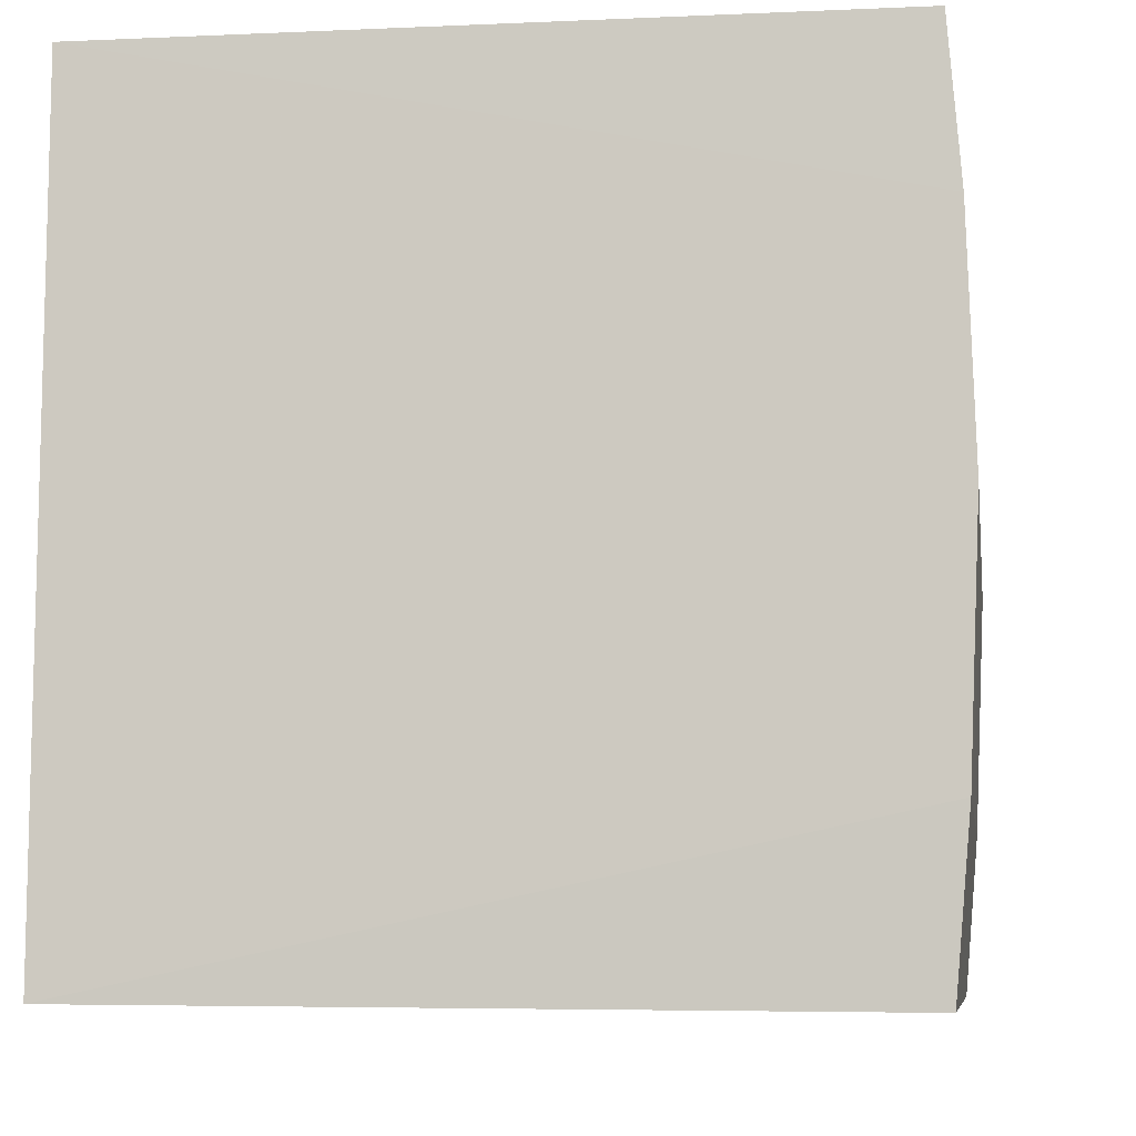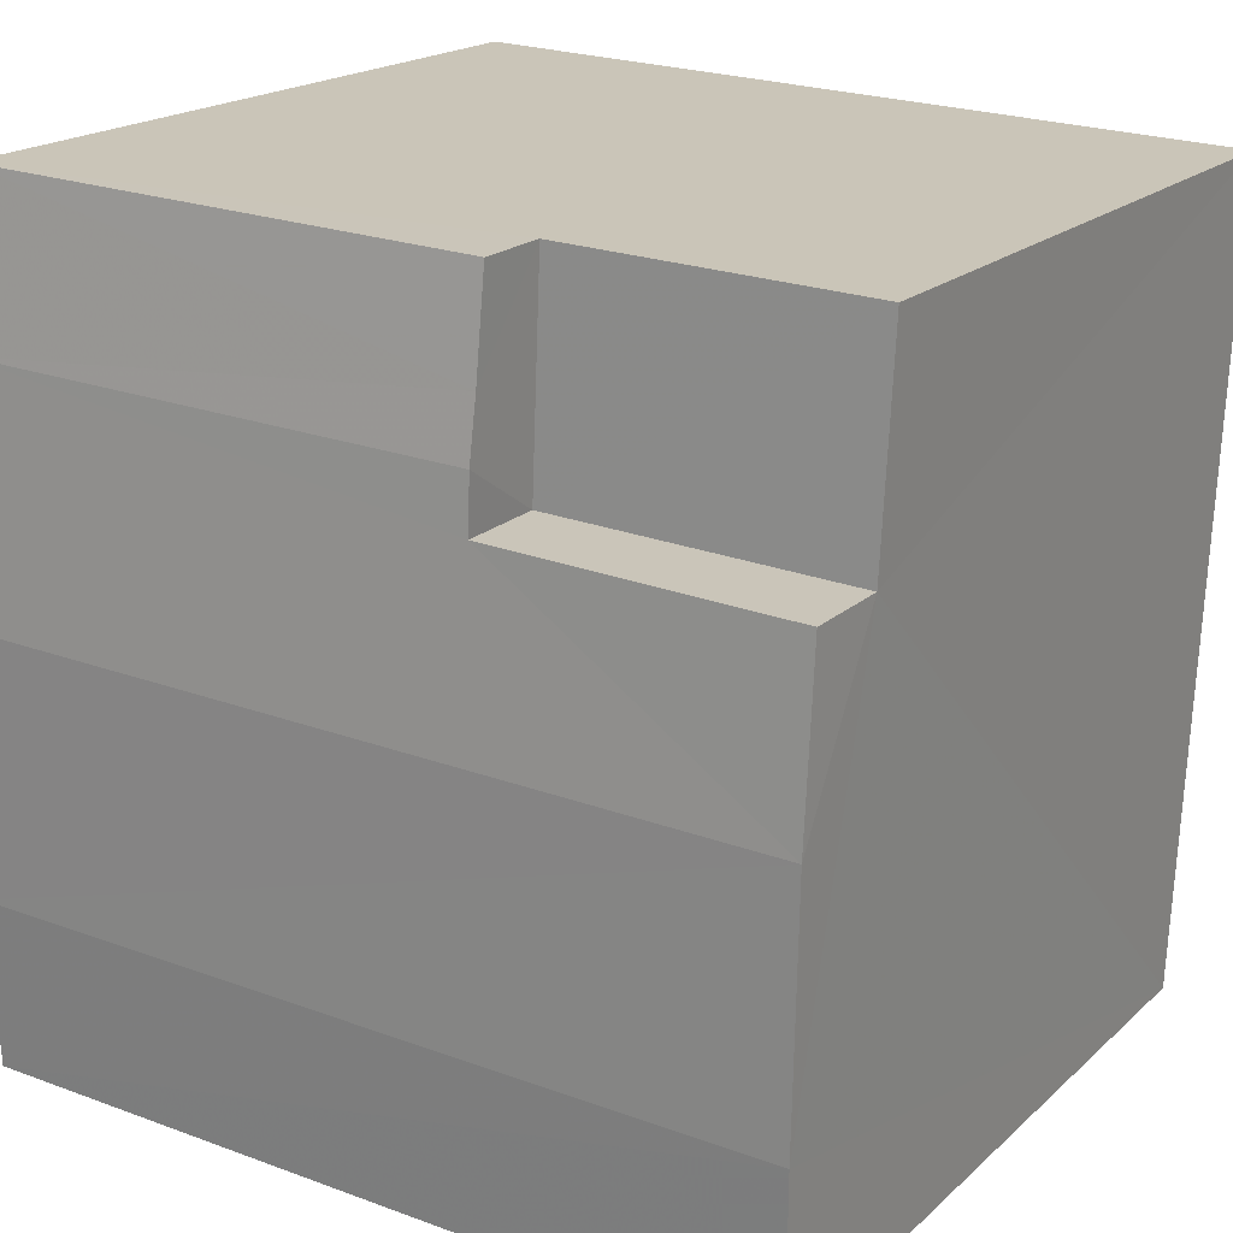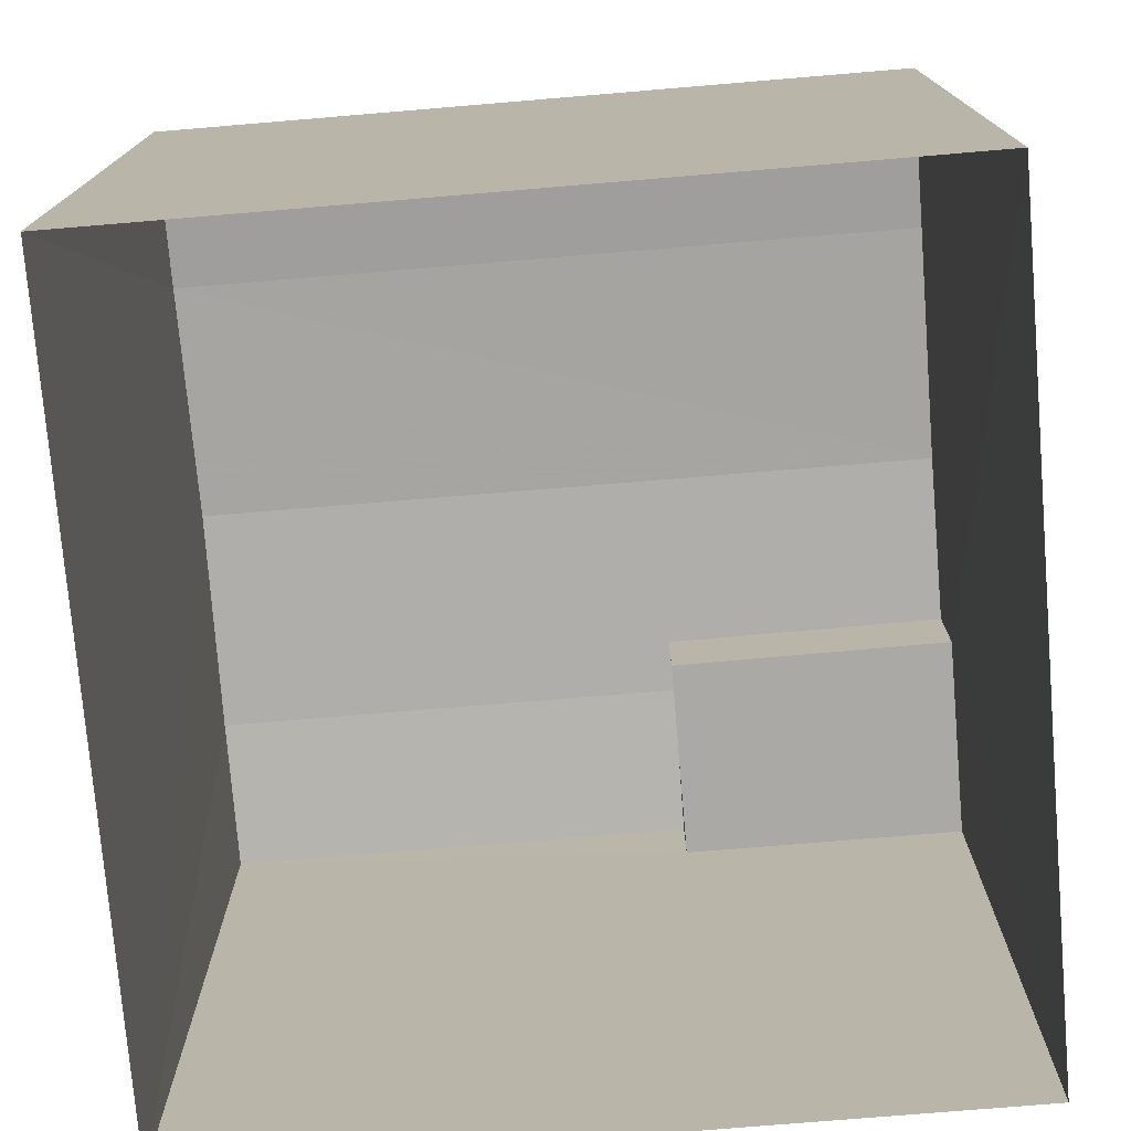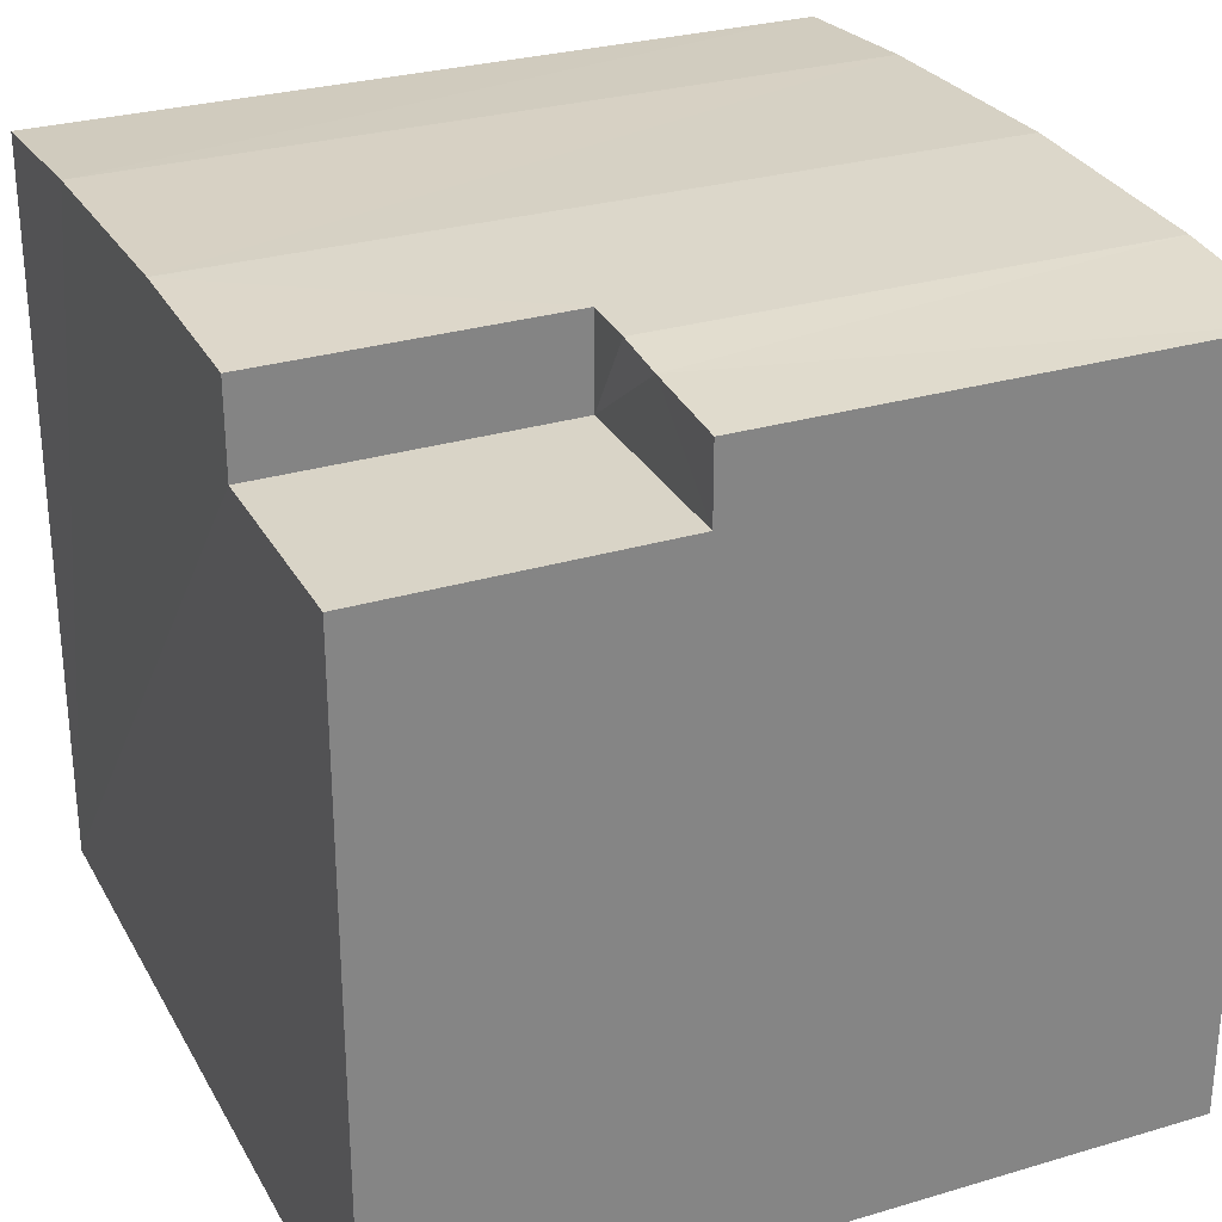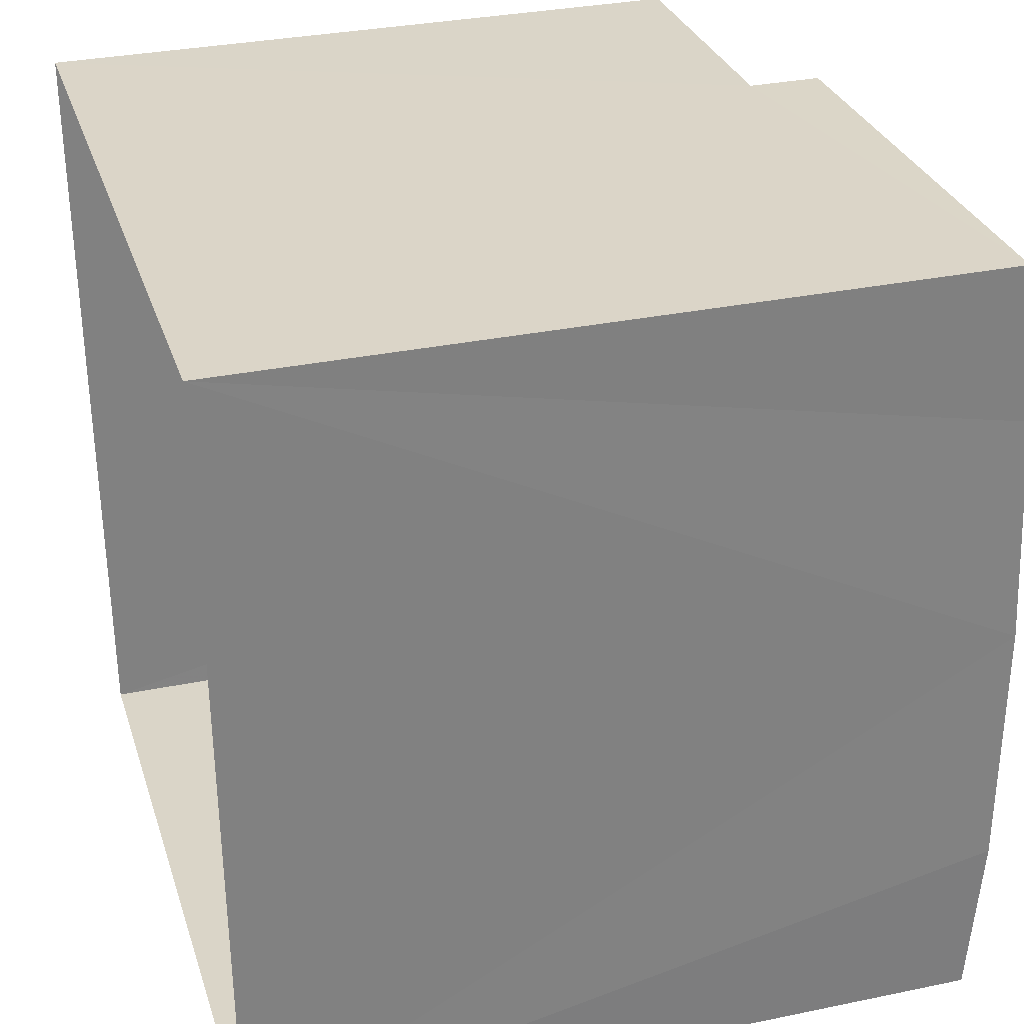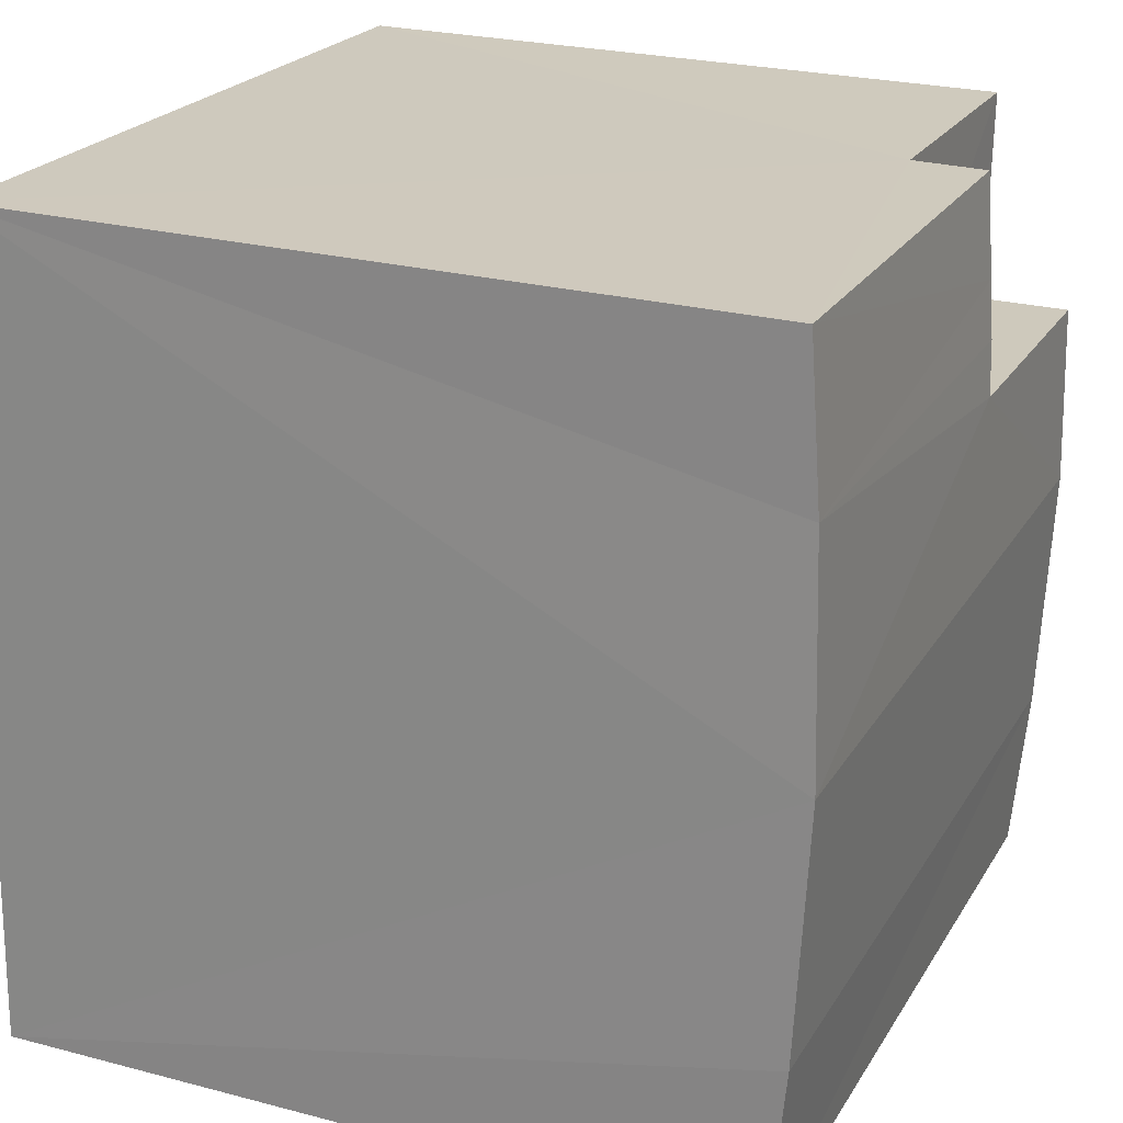
<metadata>
{"format":"obj","ext":"obj","renderer":"f3d","projection":"perspective","resolution":1024,"background":"white","views":[{"elev":-5.2,"azim":-81.6,"up":"+Y"},{"elev":18.9,"azim":31.7,"up":"+Y"},{"elev":-75.5,"azim":2.4,"up":"+Z"},{"elev":28.8,"azim":153.7,"up":"+Z"},{"elev":31.9,"azim":-106.2,"up":"+Y"},{"elev":24.7,"azim":-66.8,"up":"+Y"}]}
</metadata>
<code>
v -3.733e+05 -1.044e+05 25.56
v -3.733e+05 -1.045e+05 25.56
v -3.733e+05 -1.044e+05 25.56
v -3.733e+05 -1.045e+05 25.56
v -3.733e+05 -1.044e+05 35.93
v -3.733e+05 -1.044e+05 35.93
v -3.733e+05 -1.044e+05 35.96
v -3.733e+05 -1.045e+05 36.04
v -3.733e+05 -1.045e+05 36.04
v -3.733e+05 -1.044e+05 35.96
v -3.733e+05 -1.044e+05 35.86
v -3.733e+05 -1.044e+05 35.74
v -3.733e+05 -1.044e+05 35.74
v -3.733e+05 -1.045e+05 35.93
v -3.733e+05 -1.045e+05 35.93
v -3.733e+05 -1.044e+05 34.74
v -3.733e+05 -1.044e+05 34.74
v -3.733e+05 -1.044e+05 34.74
v -3.733e+05 -1.044e+05 34.74
v -3.733e+05 -1.045e+05 35.74
v -3.733e+05 -1.045e+05 35.74
f 1 2 3
f 1 4 2
f 5 6 7
f 6 8 7
f 7 9 10
f 7 8 9
f 6 11 12
f 12 11 13
f 5 11 6
f 14 15 9
f 8 14 9
f 16 17 18
f 19 16 18
f 15 14 20
f 21 15 20
f 7 16 5
f 5 16 11
f 11 19 13
f 11 16 19
f 12 3 6
f 3 2 8
f 6 3 8
f 2 20 14
f 8 2 14
f 21 2 4
f 21 20 2
f 21 4 15
f 9 15 17
f 10 9 17
f 17 4 1
f 17 1 18
f 15 4 17
f 12 19 3
f 3 19 1
f 12 13 19
f 1 19 18
f 17 7 10
f 17 16 7

</code>
